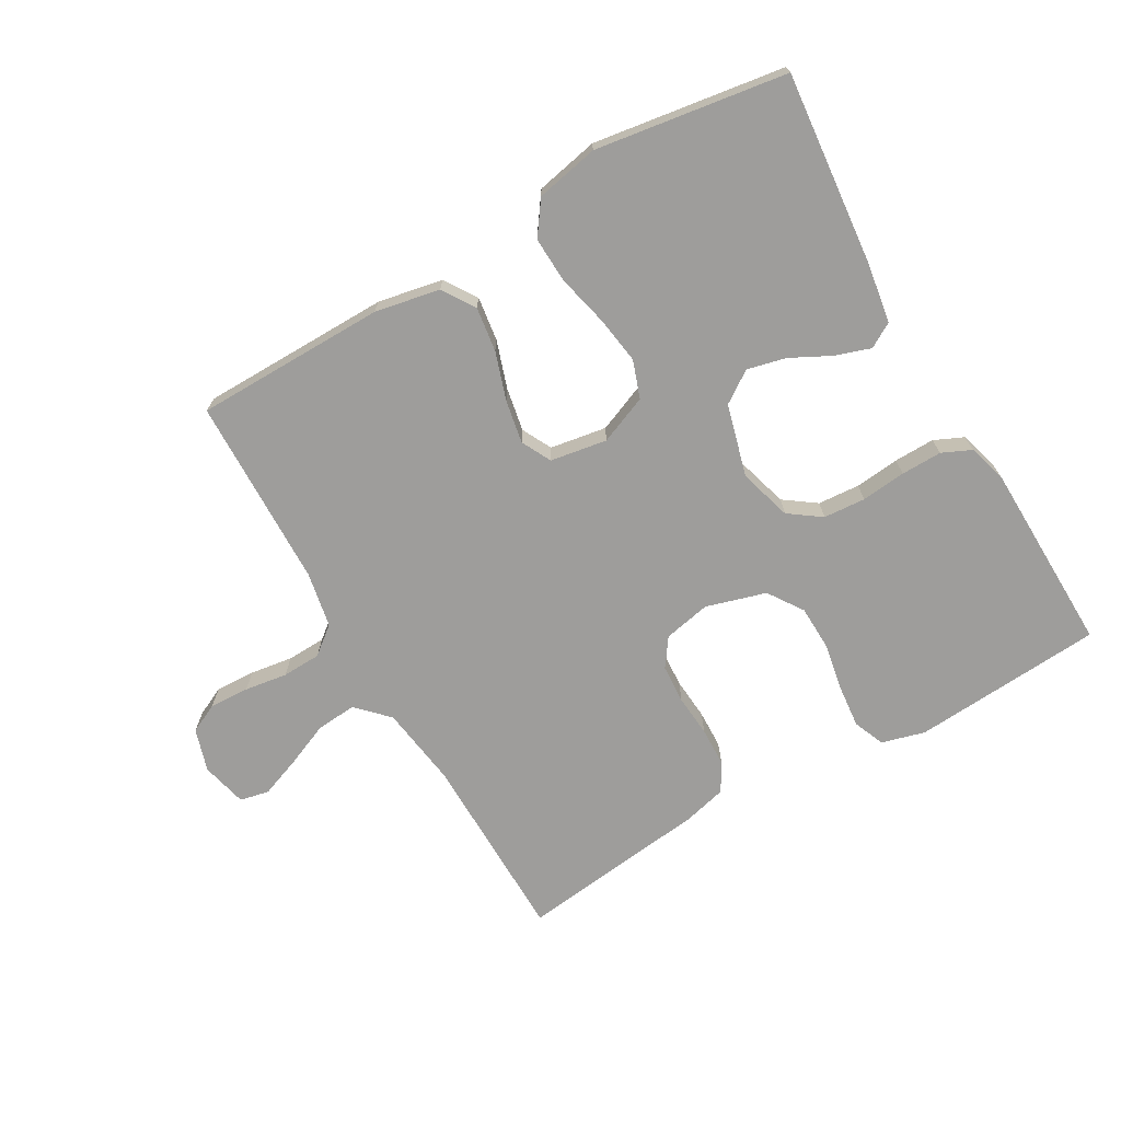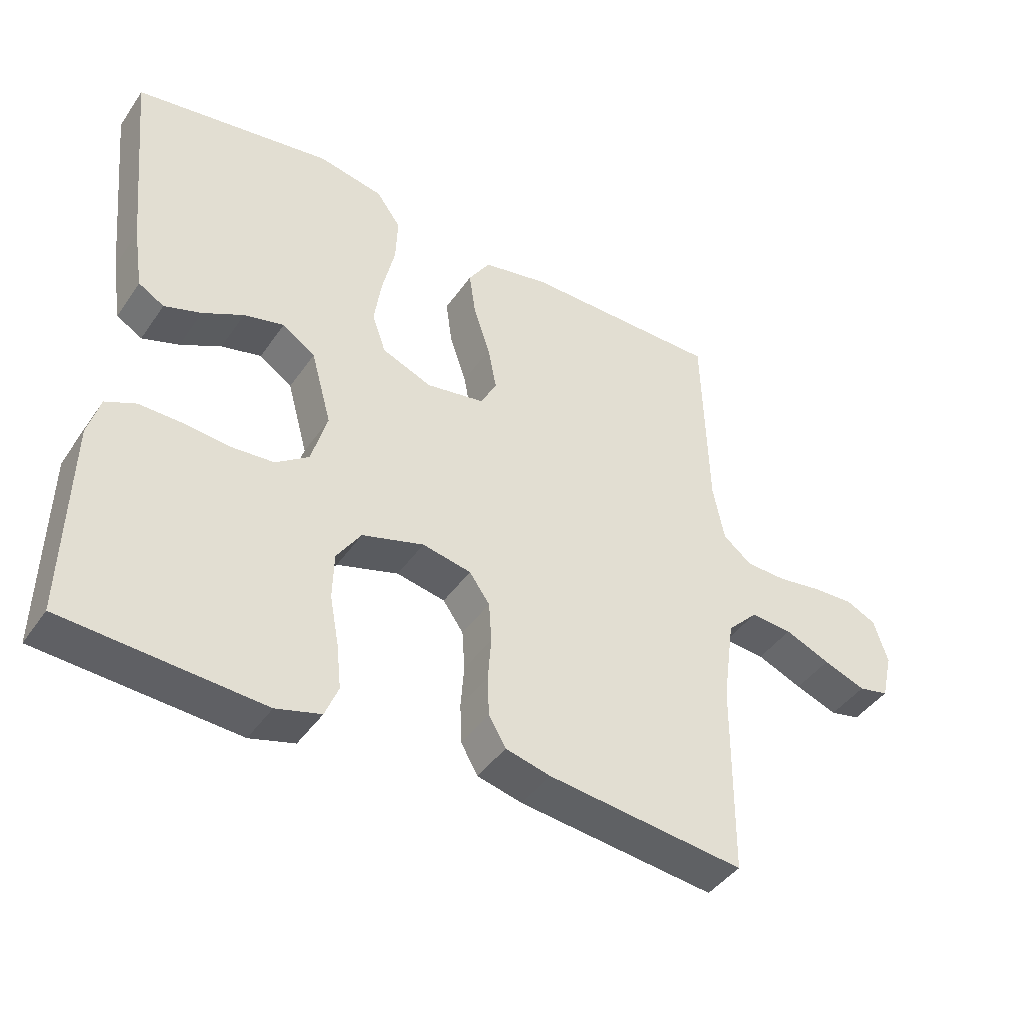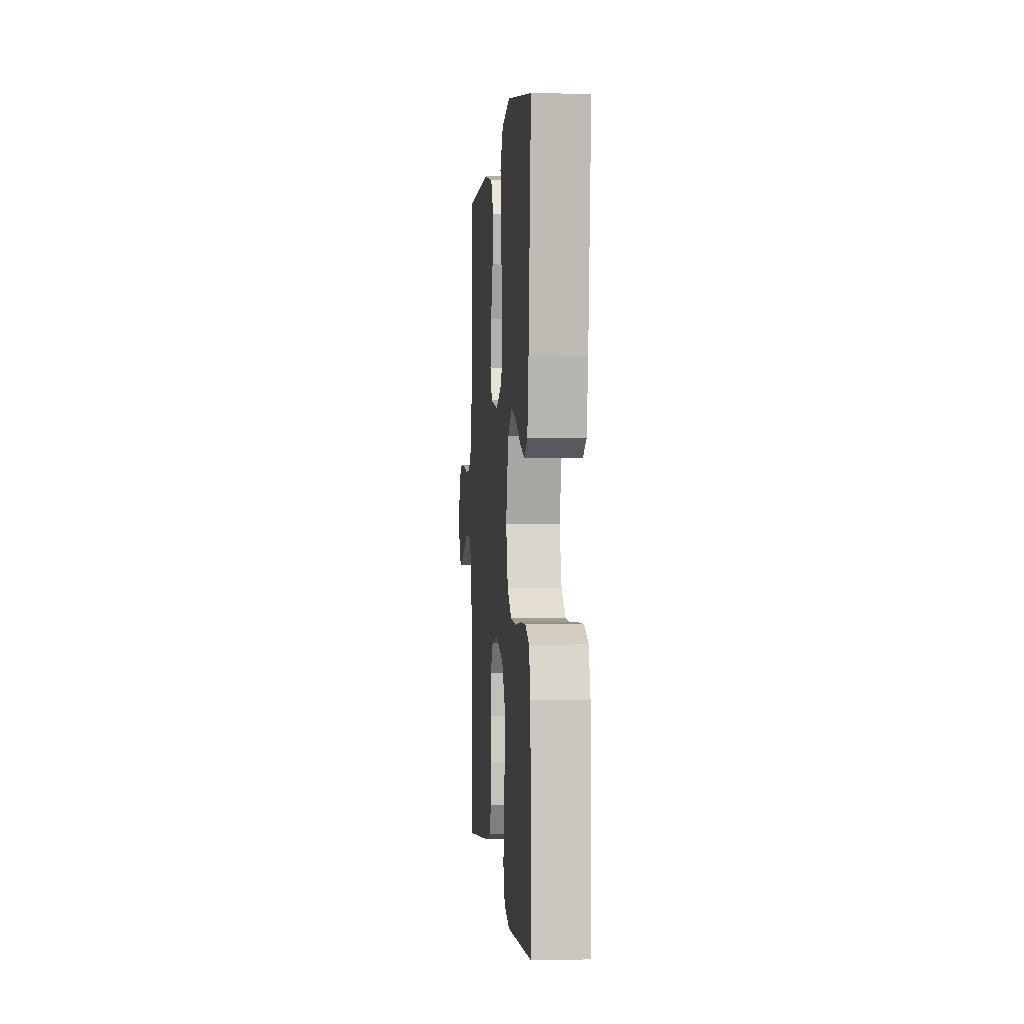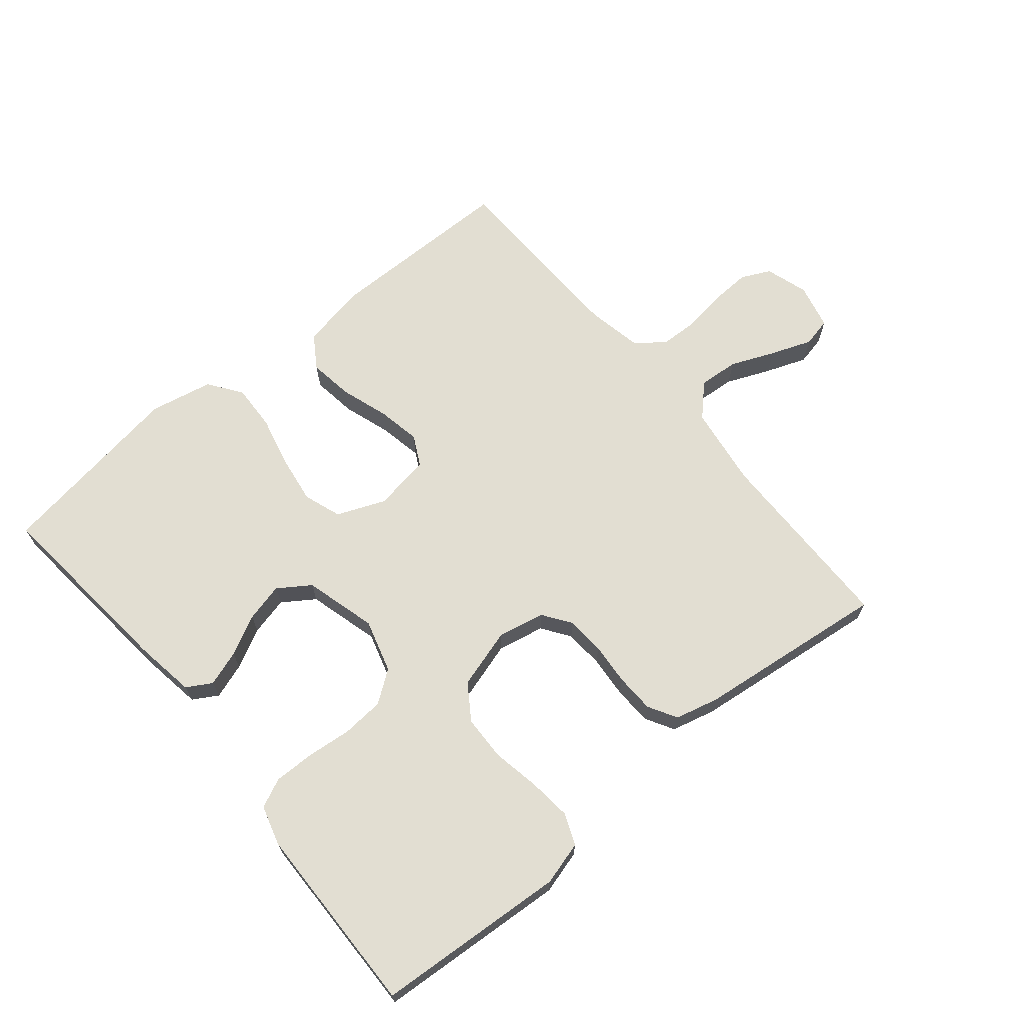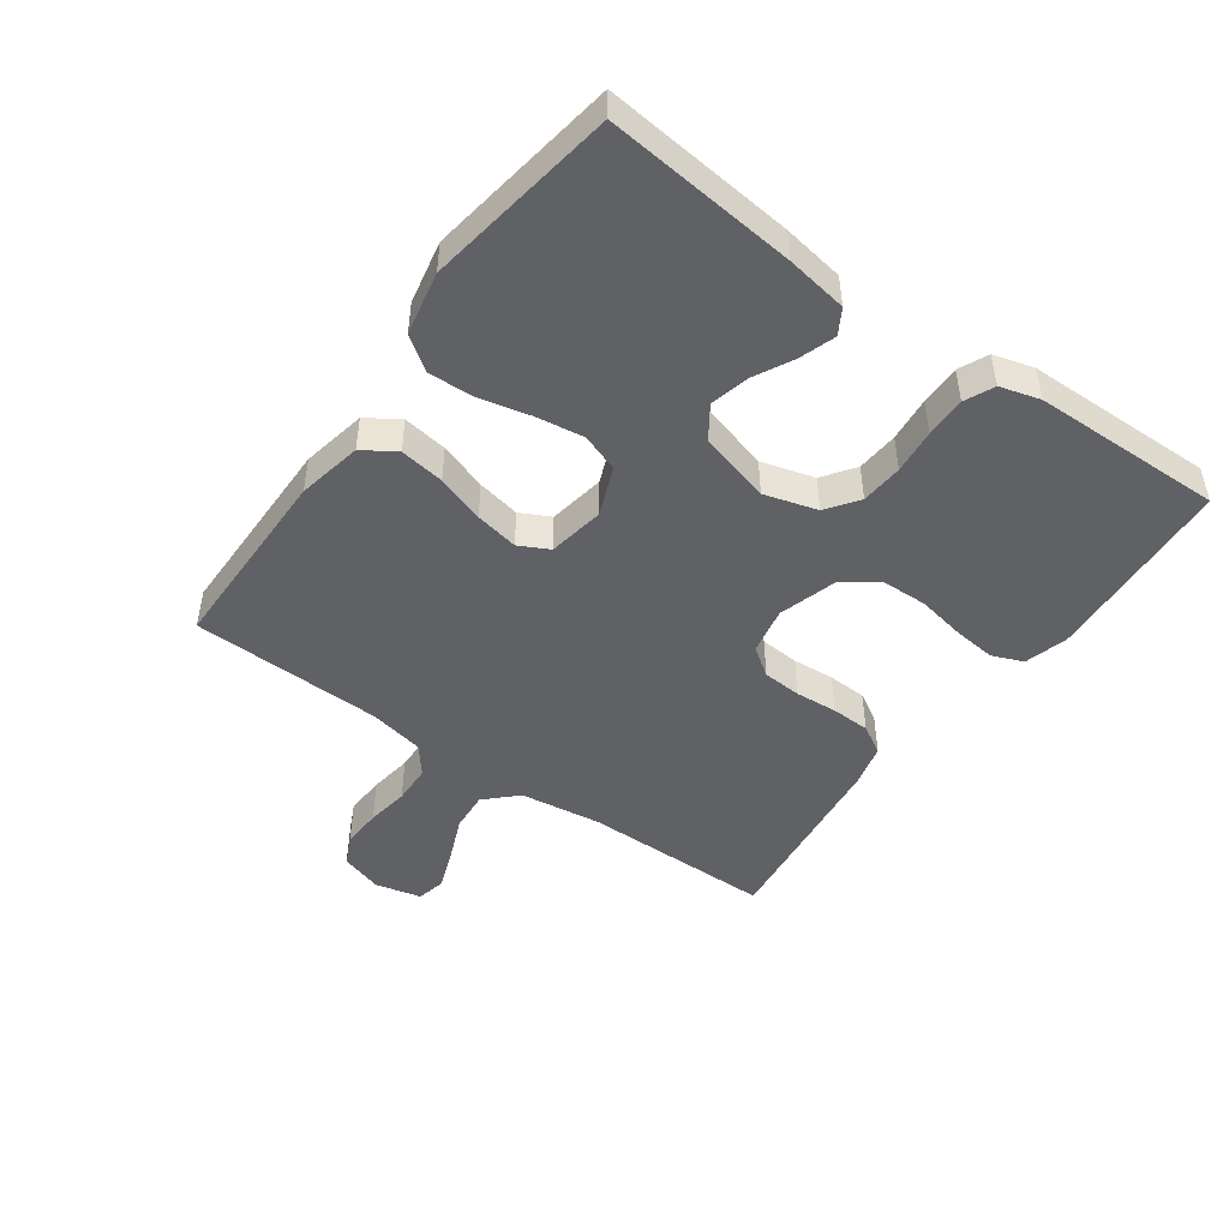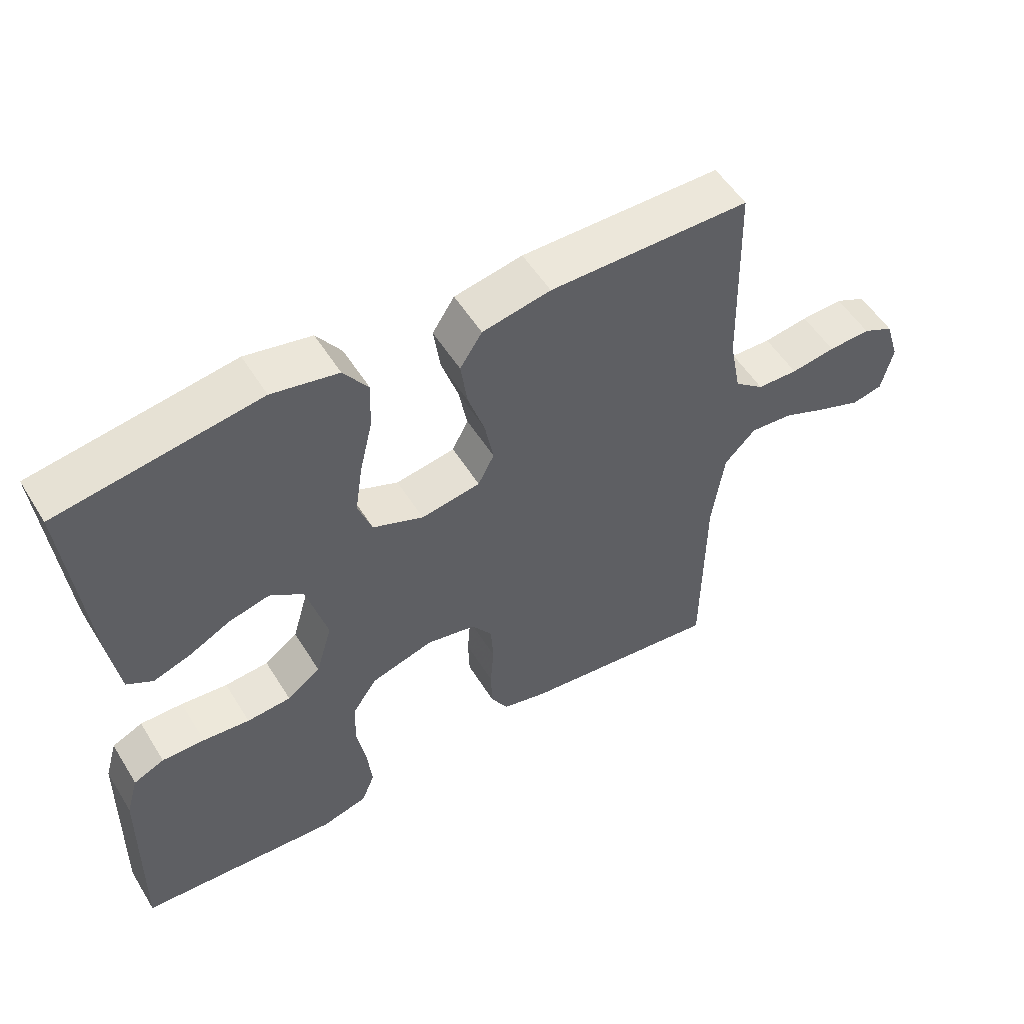
<metadata>
{"format":"obj","ext":"obj","renderer":"f3d","projection":"perspective","resolution":1024,"background":"white","views":[{"elev":-70.6,"azim":30.1,"up":"+Y"},{"elev":-43.0,"azim":148.0,"up":"+Z"},{"elev":0.4,"azim":85.1,"up":"+Z"},{"elev":67.8,"azim":140.4,"up":"+Y"},{"elev":-47.6,"azim":54.3,"up":"+Y"},{"elev":53.6,"azim":148.8,"up":"+Z"}]}
</metadata>
<code>
v 0.5 0.07 0.5
v 0.47 0.07 0.2
v 0.455 0.07 0.104
v 0.416 0.07 0.081
v 0.36 0.07 0.1
v 0.298 0.07 0.132
v 0.237 0.07 0.147
v 0.187 0.07 0.113
v 0.156 0.07 0
v 0.18 0.07 -0.083
v 0.23 0.07 -0.119
v 0.296 0.07 -0.124
v 0.366 0.07 -0.117
v 0.43 0.07 -0.116
v 0.476 0.07 -0.137
v 0.494 0.07 -0.2
v 0.5 0.07 -0.5
v 0.2 0.07 -0.52
v 0.132 0.07 -0.501
v 0.112 0.07 -0.452
v 0.119 0.07 -0.385
v 0.133 0.07 -0.31
v 0.131 0.07 -0.239
v 0.094 0.07 -0.184
v 0 0.07 -0.156
v -0.074 0.07 -0.171
v -0.105 0.07 -0.215
v -0.109 0.07 -0.276
v -0.104 0.07 -0.342
v -0.106 0.07 -0.403
v -0.132 0.07 -0.448
v -0.2 0.07 -0.465
v -0.5 0.07 -0.5
v -0.503 0.07 -0.2
v -0.521 0.07 -0.072
v -0.568 0.07 -0.024
v -0.631 0.07 -0.029
v -0.7 0.07 -0.058
v -0.764 0.07 -0.082
v -0.81 0.07 -0.072
v -0.827 0.07 0
v -0.806 0.07 0.067
v -0.76 0.07 0.089
v -0.697 0.07 0.086
v -0.63 0.07 0.076
v -0.569 0.07 0.078
v -0.525 0.07 0.113
v -0.508 0.07 0.2
v -0.5 0.07 0.5
v -0.2 0.07 0.502
v -0.098 0.07 0.482
v -0.065 0.07 0.431
v -0.075 0.07 0.361
v -0.1 0.07 0.286
v -0.113 0.07 0.218
v -0.089 0.07 0.171
v 0 0.07 0.156
v 0.076 0.07 0.187
v 0.097 0.07 0.246
v 0.086 0.07 0.321
v 0.067 0.07 0.402
v 0.064 0.07 0.474
v 0.101 0.07 0.526
v 0.2 0.07 0.546
v 0.5 0 0.5
v 0.47 0 0.2
v 0.455 0 0.104
v 0.416 0 0.081
v 0.36 0 0.1
v 0.298 0 0.132
v 0.237 0 0.147
v 0.187 0 0.113
v 0.156 0 0
v 0.18 0 -0.083
v 0.23 0 -0.119
v 0.296 0 -0.124
v 0.366 0 -0.117
v 0.43 0 -0.116
v 0.476 0 -0.137
v 0.494 0 -0.2
v 0.5 0 -0.5
v 0.2 0 -0.52
v 0.132 0 -0.501
v 0.112 0 -0.452
v 0.119 0 -0.385
v 0.133 0 -0.31
v 0.131 0 -0.239
v 0.094 0 -0.184
v 0 0 -0.156
v -0.074 0 -0.171
v -0.105 0 -0.215
v -0.109 0 -0.276
v -0.104 0 -0.342
v -0.106 0 -0.403
v -0.132 0 -0.448
v -0.2 0 -0.465
v -0.5 0 -0.5
v -0.503 0 -0.2
v -0.521 0 -0.072
v -0.568 0 -0.024
v -0.631 0 -0.029
v -0.7 0 -0.058
v -0.764 0 -0.082
v -0.81 0 -0.072
v -0.827 0 0
v -0.806 0 0.067
v -0.76 0 0.089
v -0.697 0 0.086
v -0.63 0 0.076
v -0.569 0 0.078
v -0.525 0 0.113
v -0.508 0 0.2
v -0.5 0 0.5
v -0.2 0 0.502
v -0.098 0 0.482
v -0.065 0 0.431
v -0.075 0 0.361
v -0.1 0 0.286
v -0.113 0 0.218
v -0.089 0 0.171
v 0 0 0.156
v 0.076 0 0.187
v 0.097 0 0.246
v 0.086 0 0.321
v 0.067 0 0.402
v 0.064 0 0.474
v 0.101 0 0.526
v 0.2 0 0.546
f 4 5 6
f 3 4 6
f 2 3 6
f 1 2 6
f 64 1 6
f 63 64 6
f 62 63 6
f 61 62 6
f 60 61 6
f 59 60 6 7
f 58 59 7 8
f 57 58 8 9
f 56 57 9 10
f 52 53 54
f 51 52 54
f 50 51 54
f 49 50 54
f 48 49 54
f 47 48 54 55
f 46 47 55 56
f 43 44 45
f 42 43 45
f 41 42 45
f 40 41 45
f 39 40 45
f 38 39 45
f 37 38 45
f 36 37 45 46
f 46 56 10
f 36 46 10
f 35 36 10
f 32 33 34
f 31 32 34
f 30 31 34
f 29 30 34
f 28 29 34
f 27 28 34 35
f 20 21 22
f 19 20 22
f 18 19 22
f 17 18 22
f 16 17 22
f 15 16 22
f 14 15 22
f 13 14 22
f 12 13 22
f 11 12 22 23
f 10 11 23 24
f 26 27 35
f 25 26 35 10
f 10 24 25
f 70 69 68
f 70 68 67
f 70 67 66
f 70 66 65
f 70 65 128
f 70 128 127
f 70 127 126
f 70 126 125
f 70 125 124
f 71 70 124 123
f 72 71 123 122
f 73 72 122 121
f 74 73 121 120
f 118 117 116
f 118 116 115
f 118 115 114
f 118 114 113
f 118 113 112
f 119 118 112 111
f 120 119 111 110
f 109 108 107
f 109 107 106
f 109 106 105
f 109 105 104
f 109 104 103
f 109 103 102
f 109 102 101
f 110 109 101 100
f 74 120 110
f 74 110 100
f 74 100 99
f 98 97 96
f 98 96 95
f 98 95 94
f 98 94 93
f 98 93 92
f 99 98 92 91
f 86 85 84
f 86 84 83
f 86 83 82
f 86 82 81
f 86 81 80
f 86 80 79
f 86 79 78
f 86 78 77
f 86 77 76
f 87 86 76 75
f 88 87 75 74
f 99 91 90
f 74 99 90 89
f 89 88 74
f 1 65 66 2
f 2 66 67 3
f 3 67 68 4
f 4 68 69 5
f 5 69 70 6
f 6 70 71 7
f 7 71 72 8
f 8 72 73 9
f 9 73 74 10
f 10 74 75 11
f 11 75 76 12
f 12 76 77 13
f 13 77 78 14
f 14 78 79 15
f 15 79 80 16
f 16 80 81 17
f 17 81 82 18
f 18 82 83 19
f 19 83 84 20
f 20 84 85 21
f 21 85 86 22
f 22 86 87 23
f 23 87 88 24
f 24 88 89 25
f 25 89 90 26
f 26 90 91 27
f 27 91 92 28
f 28 92 93 29
f 29 93 94 30
f 30 94 95 31
f 31 95 96 32
f 32 96 97 33
f 33 97 98 34
f 34 98 99 35
f 35 99 100 36
f 36 100 101 37
f 37 101 102 38
f 38 102 103 39
f 39 103 104 40
f 40 104 105 41
f 41 105 106 42
f 42 106 107 43
f 43 107 108 44
f 44 108 109 45
f 45 109 110 46
f 46 110 111 47
f 47 111 112 48
f 48 112 113 49
f 49 113 114 50
f 50 114 115 51
f 51 115 116 52
f 52 116 117 53
f 53 117 118 54
f 54 118 119 55
f 55 119 120 56
f 56 120 121 57
f 57 121 122 58
f 58 122 123 59
f 59 123 124 60
f 60 124 125 61
f 61 125 126 62
f 62 126 127 63
f 63 127 128 64
f 64 128 65 1

</code>
